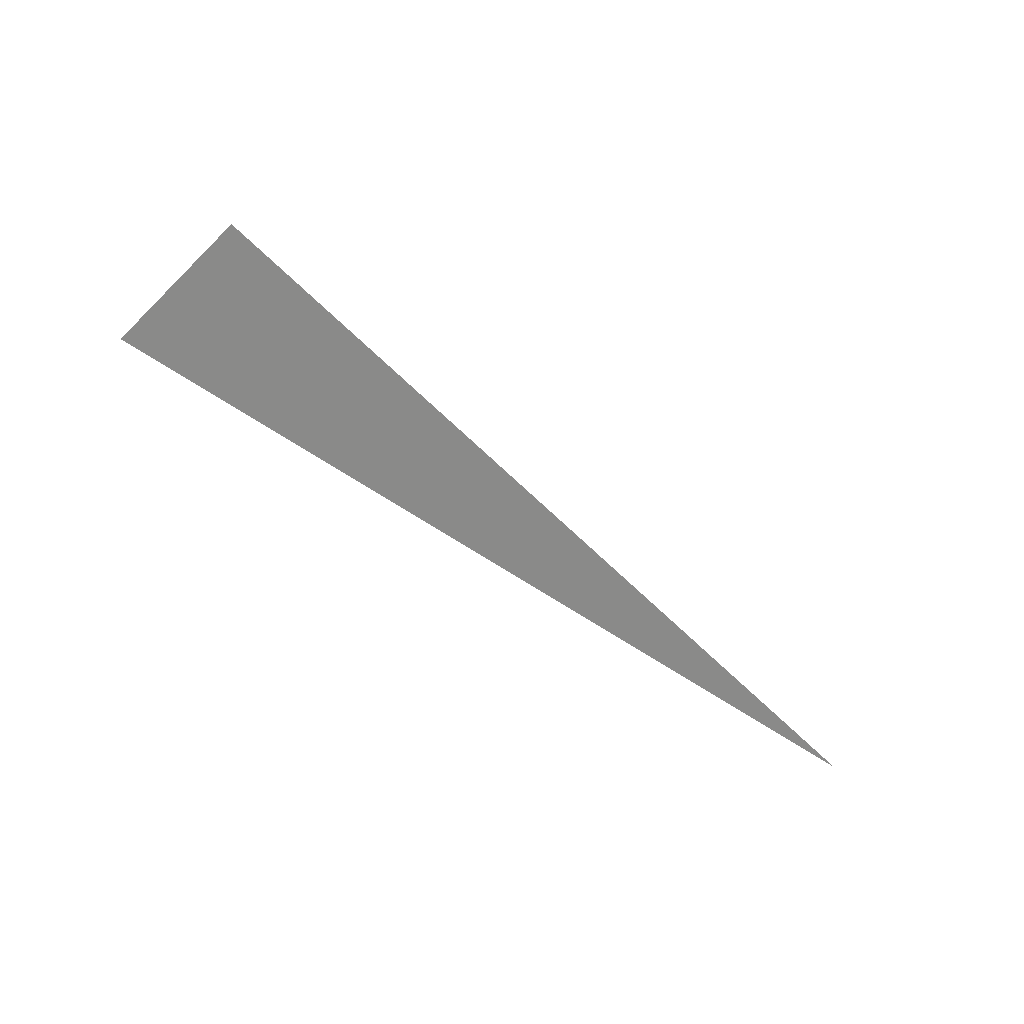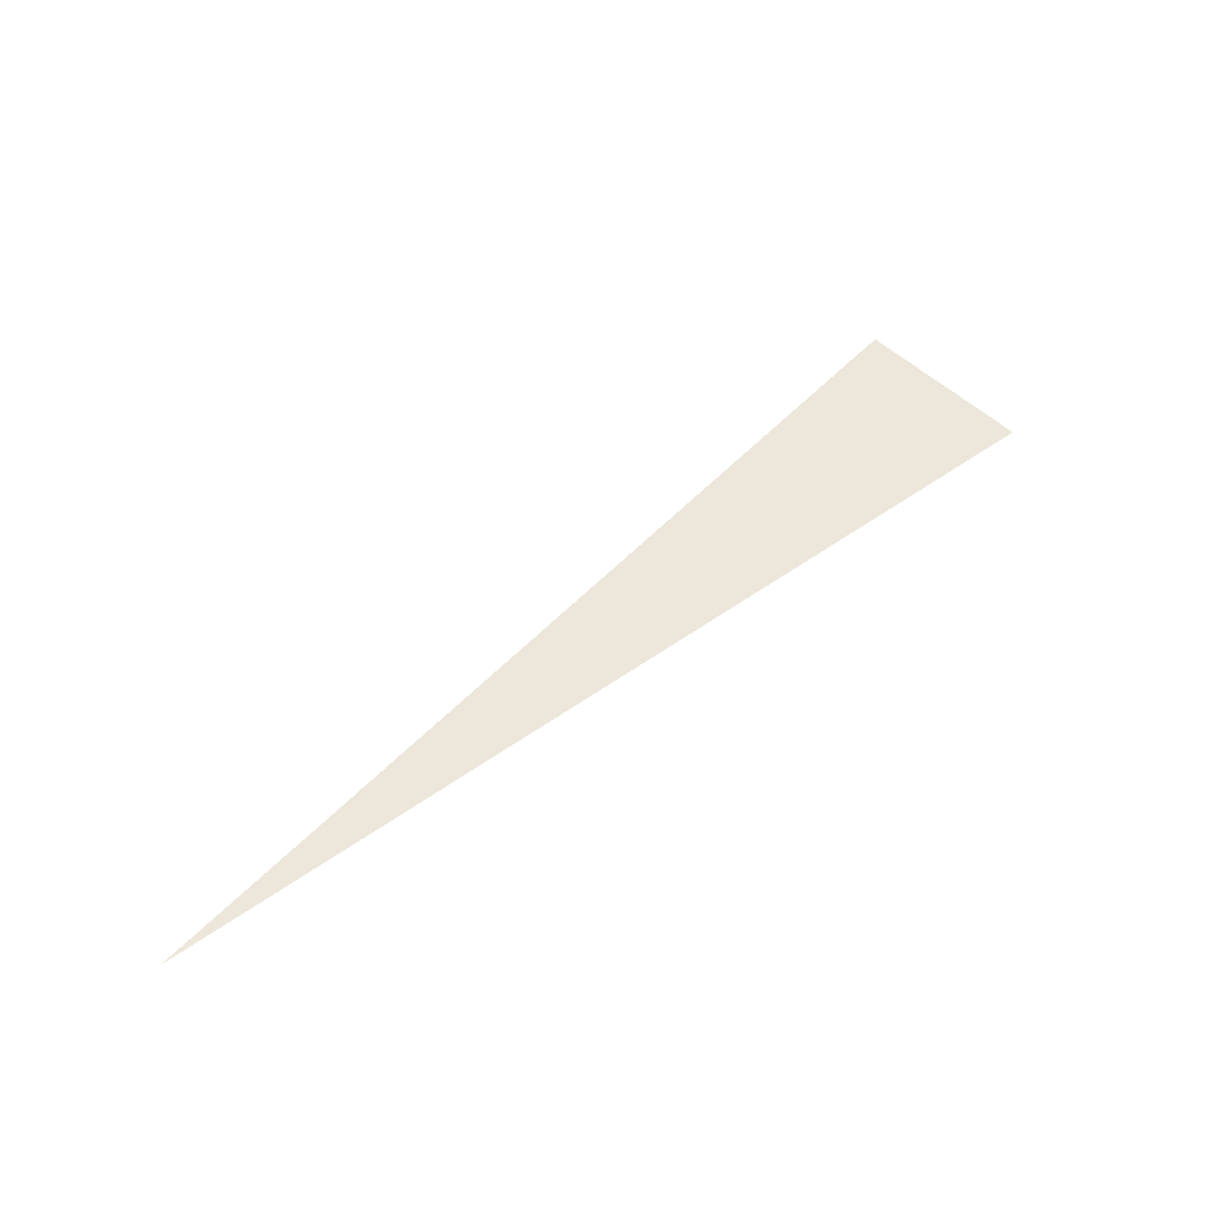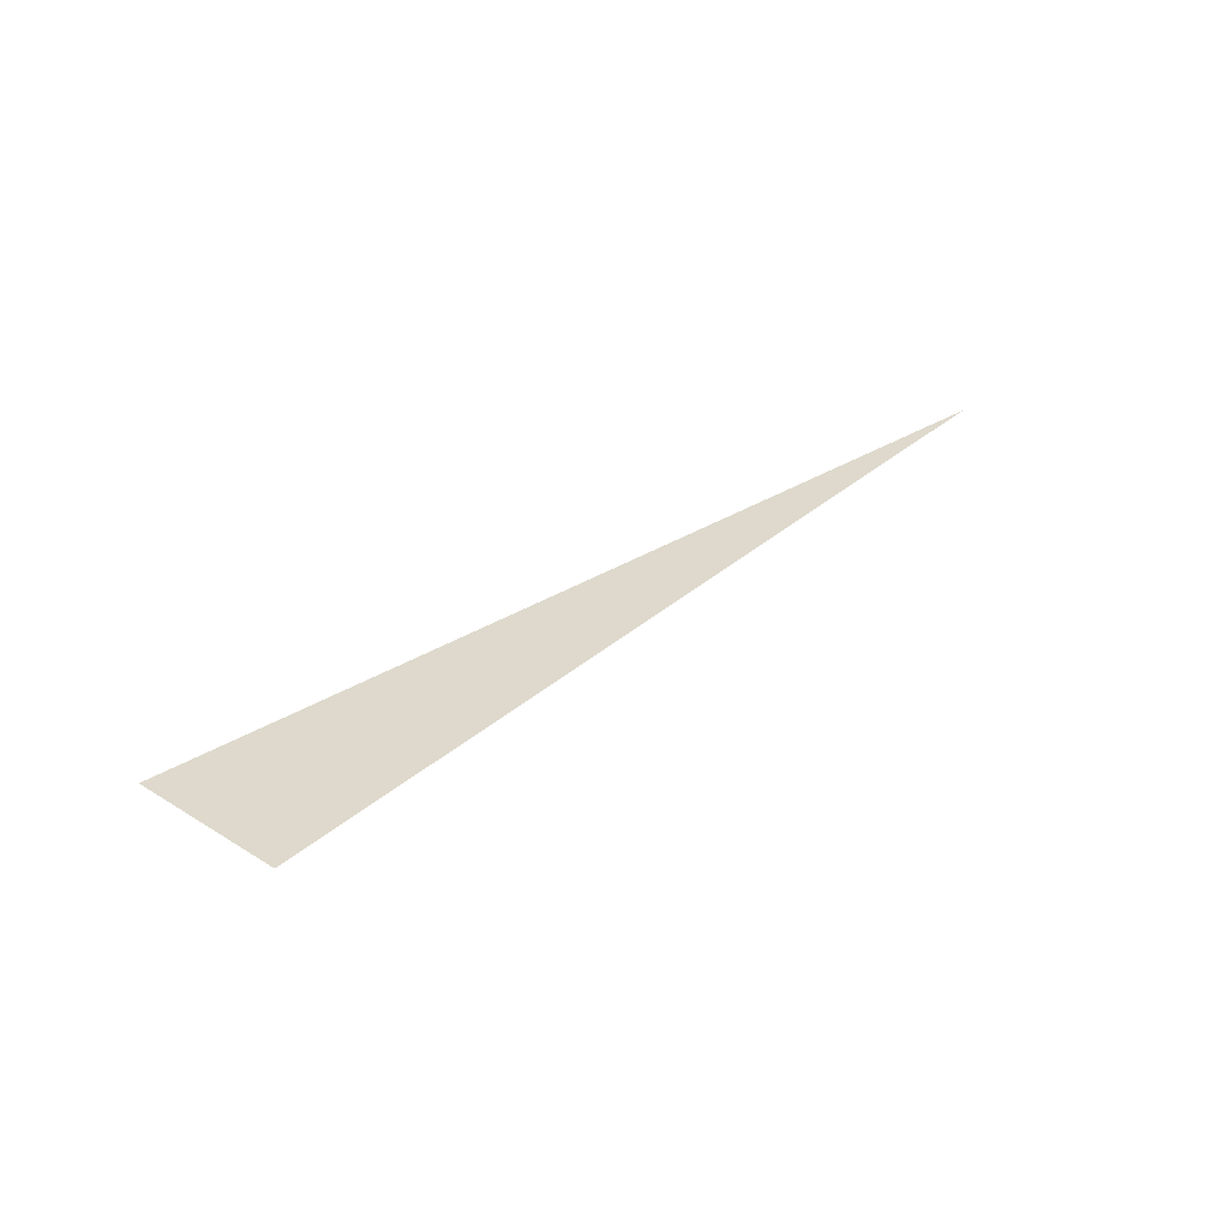
<metadata>
{"format":"obj","ext":"obj","renderer":"f3d","projection":"perspective","resolution":1024,"background":"white","views":[{"elev":-52.3,"azim":-9.4,"up":"+Z"},{"elev":44.7,"azim":168.1,"up":"+Z"},{"elev":43.8,"azim":-12.2,"up":"+Z"}]}
</metadata>
<code>
o #ID2074
v -0.1692 0.3685 0.5034
v -0.1696 0.3682 0.5035
v -0.1697 0.3683 0.5035
f 1 2 3
f 3 2 1

</code>
